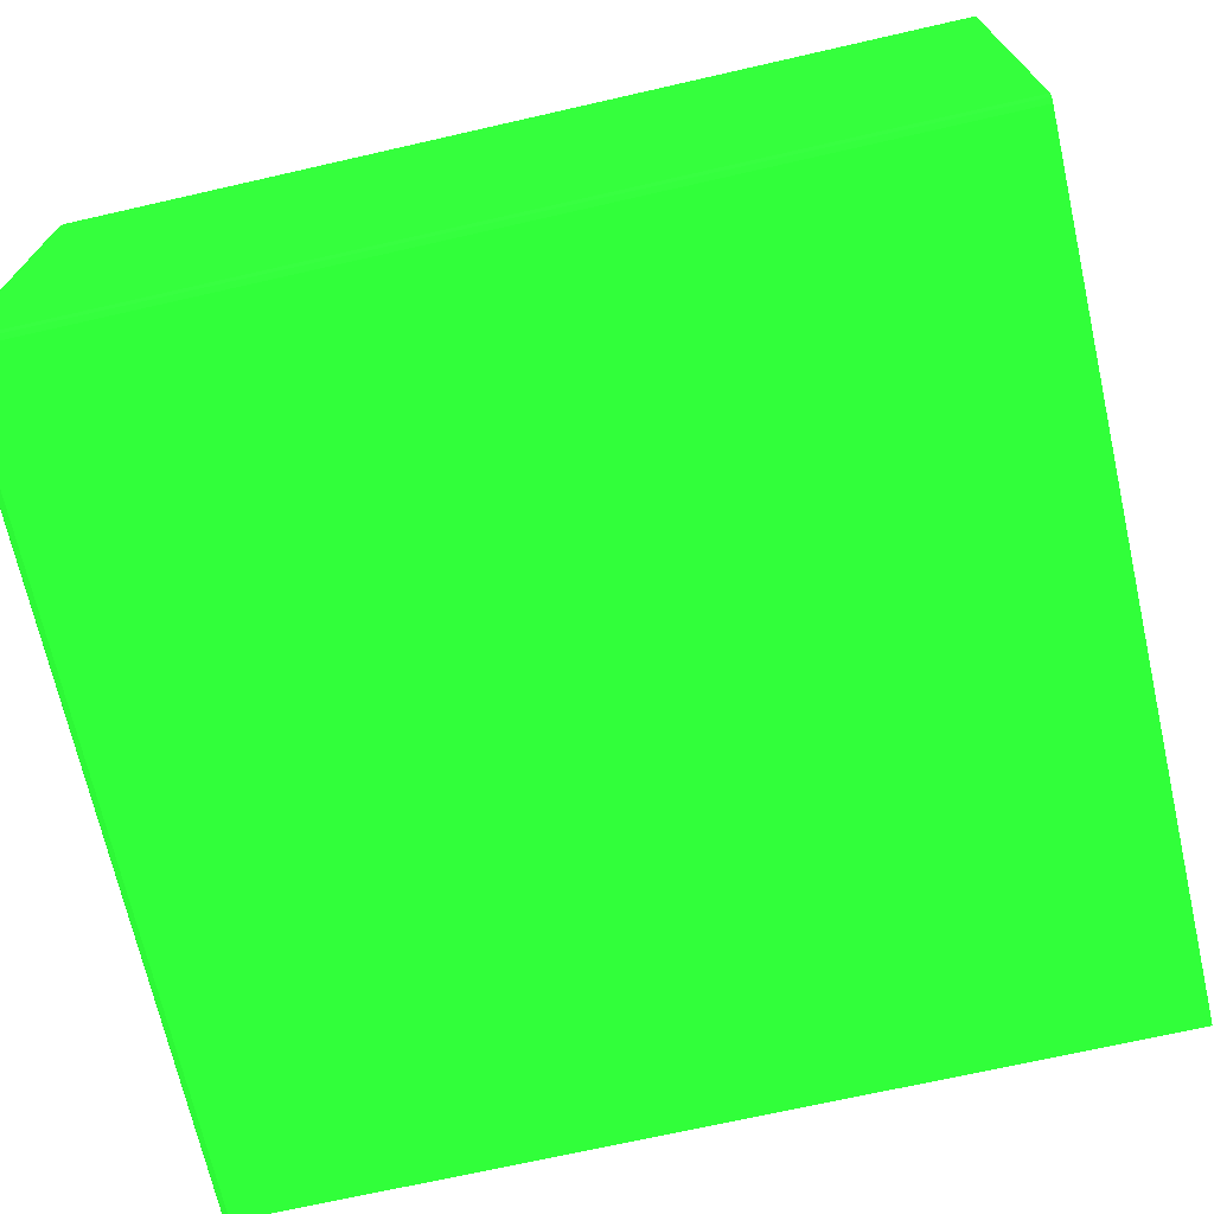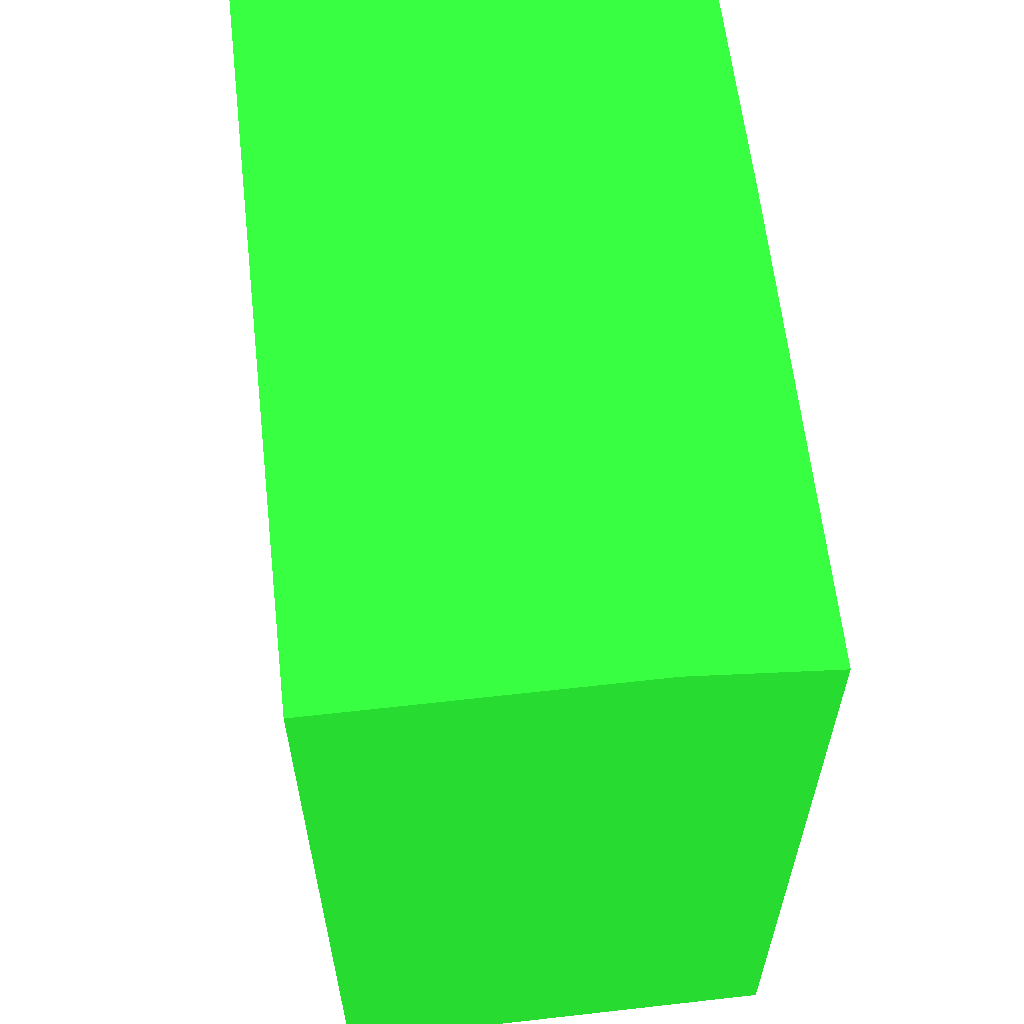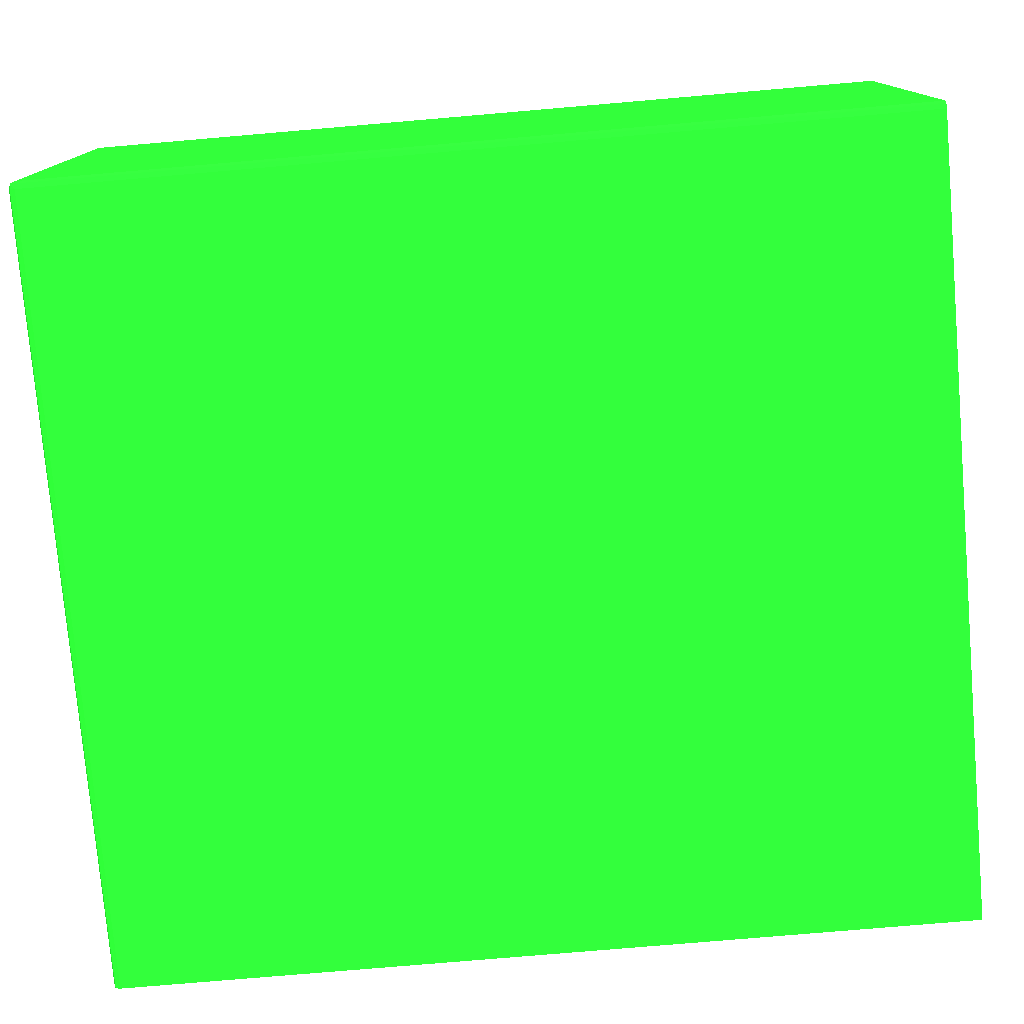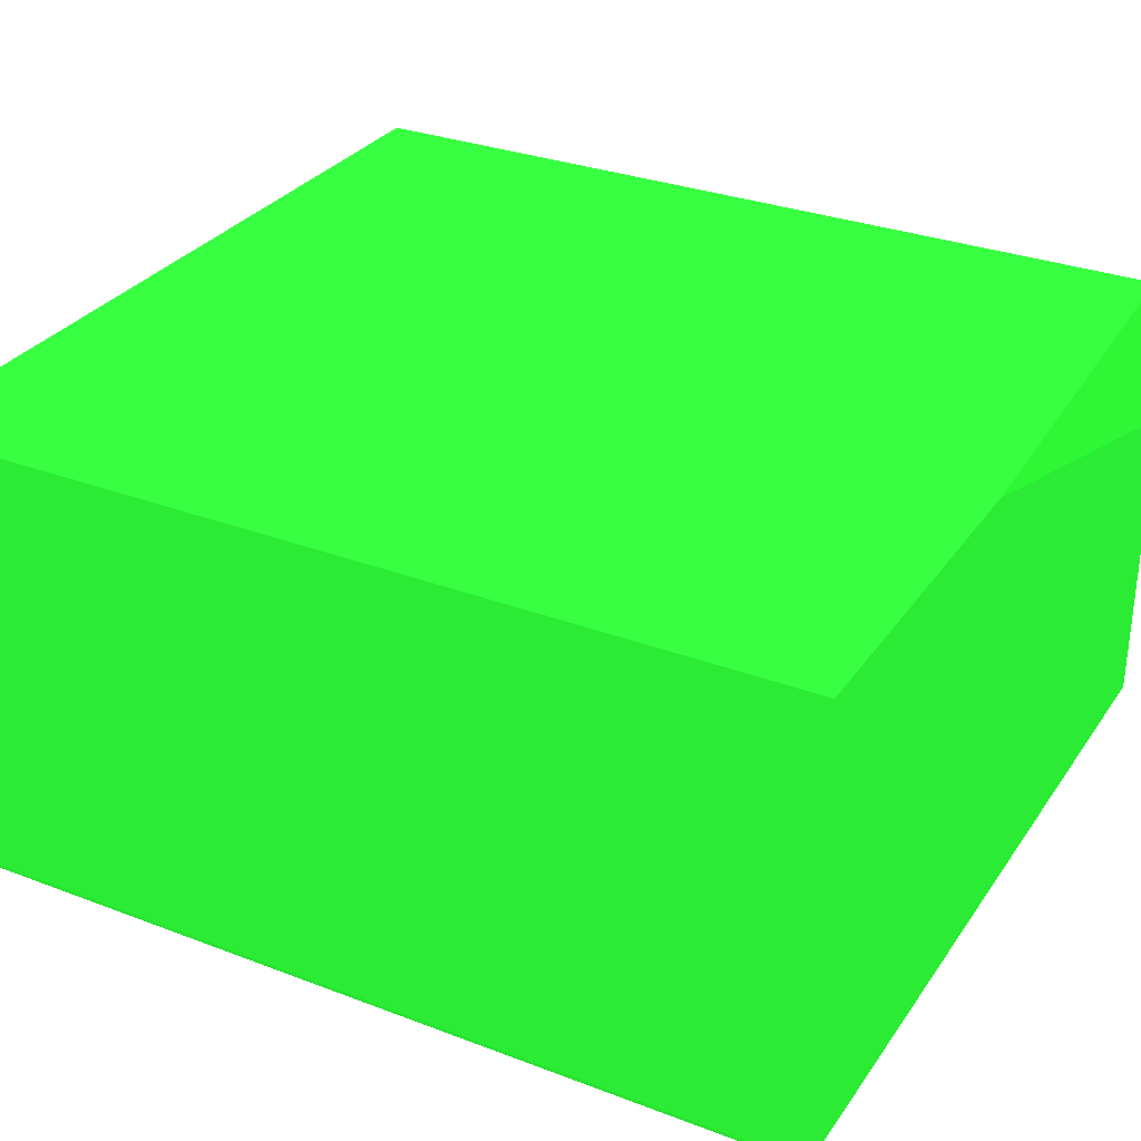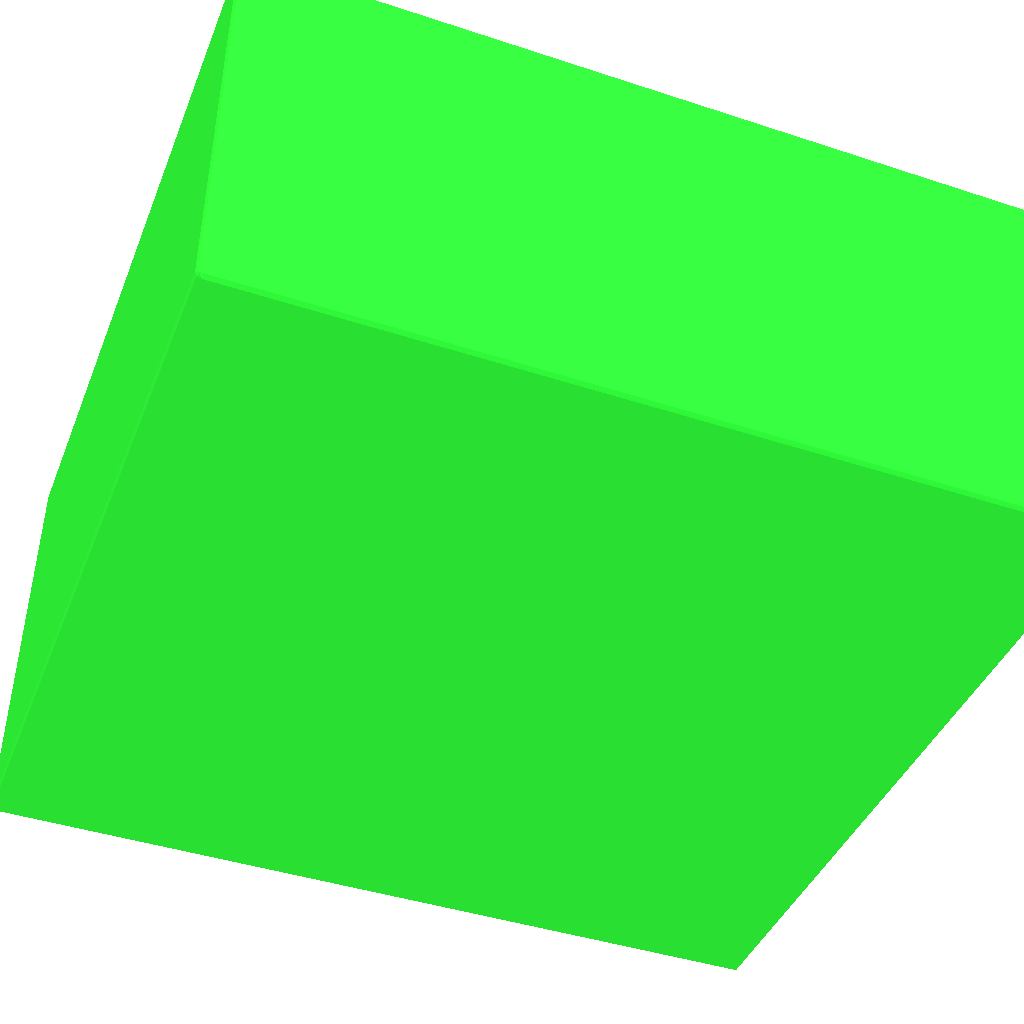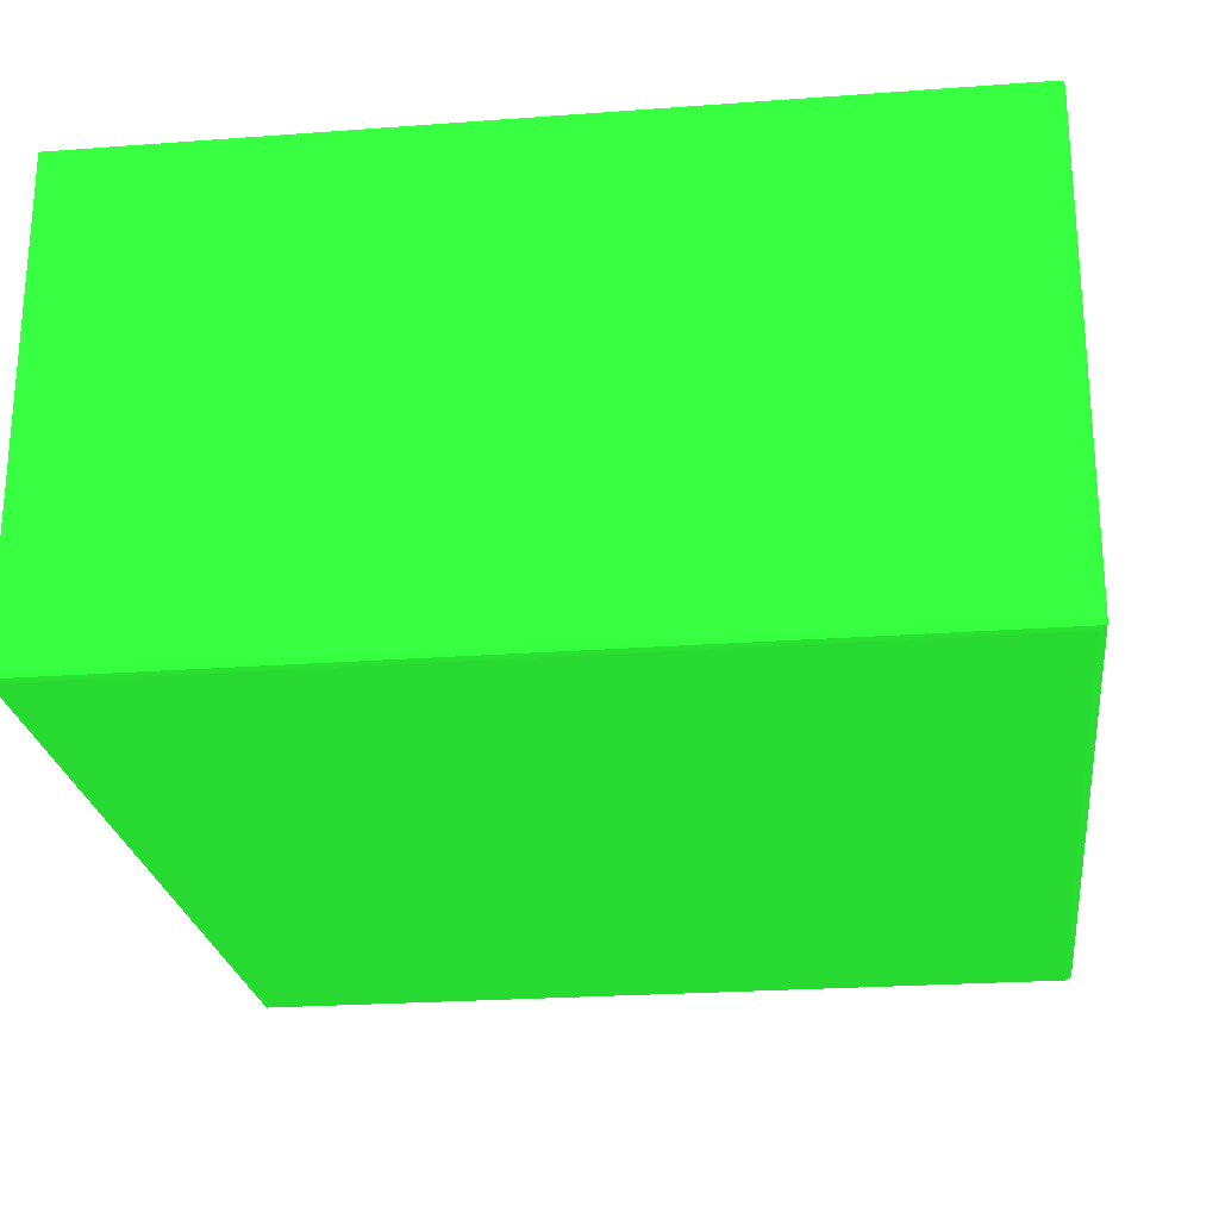
<metadata>
{"format":"obj","ext":"obj","renderer":"f3d","projection":"perspective","resolution":1024,"background":"white","views":[{"elev":-70.6,"azim":102.8,"up":"+Z"},{"elev":61.0,"azim":-96.6,"up":"+Y"},{"elev":-77.2,"azim":94.9,"up":"+Z"},{"elev":30.7,"azim":118.6,"up":"+Z"},{"elev":-43.0,"azim":68.7,"up":"+Z"},{"elev":-24.0,"azim":7.0,"up":"+Z"}]}
</metadata>
<code>
v -0.00951 -0.04022 -0.0398 0.1176 0.6392 0.1412
v -0.00951 -0.04022 -0.01222 0.1176 0.6392 0.1412
v -0.00951 -0.04011 -0.04011 0.1176 0.6392 0.1412
v 0.0398 -0.04022 -0.0398 0.1176 0.6392 0.1412
v 0.0398 -0.04022 -0.01222 0.1176 0.6392 0.1412
v -0.00951 0.01222 -0.01222 0.1176 0.6392 0.1412
v -0.00951 -0.0398 -0.04022 0.1176 0.6392 0.1412
v 0.0398 -0.04011 -0.04011 0.1176 0.6392 0.1412
v 0.04007 -0.04007 -0.04007 0.1176 0.6392 0.1412
v 0.04011 -0.04011 -0.0398 0.1176 0.6392 0.1412
v 0.04011 -0.04011 -0.01222 0.1176 0.6392 0.1412
v 0.01946 0.01347 -0.01222 0.1176 0.6392 0.1412
v -0.00951 0.01347 -0.02085 0.1176 0.6392 0.1412
v 0.0398 -0.0398 -0.04022 0.1176 0.6392 0.1412
v -0.00951 0.01347 -0.04022 0.1176 0.6392 0.1412
v 0.04011 -0.0398 -0.04011 0.1176 0.6392 0.1412
v 0.04022 -0.0398 -0.0398 0.1176 0.6392 0.1412
v 0.04022 -0.0398 -0.01222 0.1176 0.6392 0.1412
v 0.04022 0.01347 -0.01222 0.1176 0.6392 0.1412
v 0.0398 0.01347 -0.04022 0.1176 0.6392 0.1412
v 0.04005 0.01347 -0.04013 0.1176 0.6392 0.1412
v 0.04011 0.01347 -0.04011 0.1176 0.6392 0.1412
v 0.04022 0.01347 -0.0398 0.1176 0.6392 0.1412
f 1 2 6
f 1 6 13
f 1 13 15
f 1 15 7
f 1 7 3
f 1 3 8
f 1 8 4
f 1 4 5
f 1 5 2
f 2 5 11
f 2 11 18
f 2 18 19
f 2 19 12
f 2 12 6
f 3 7 14
f 3 14 8
f 4 8 9
f 4 9 10
f 4 10 11
f 4 11 5
f 6 12 13
f 7 15 20
f 7 20 14
f 8 14 9
f 9 14 16
f 9 16 17
f 9 17 10
f 10 17 18
f 10 18 11
f 12 19 23
f 12 23 22
f 12 22 21
f 12 21 20
f 12 20 15
f 12 15 13
f 14 20 21
f 14 21 16
f 16 21 22
f 16 22 23
f 16 23 17
f 17 23 19
f 17 19 18

</code>
